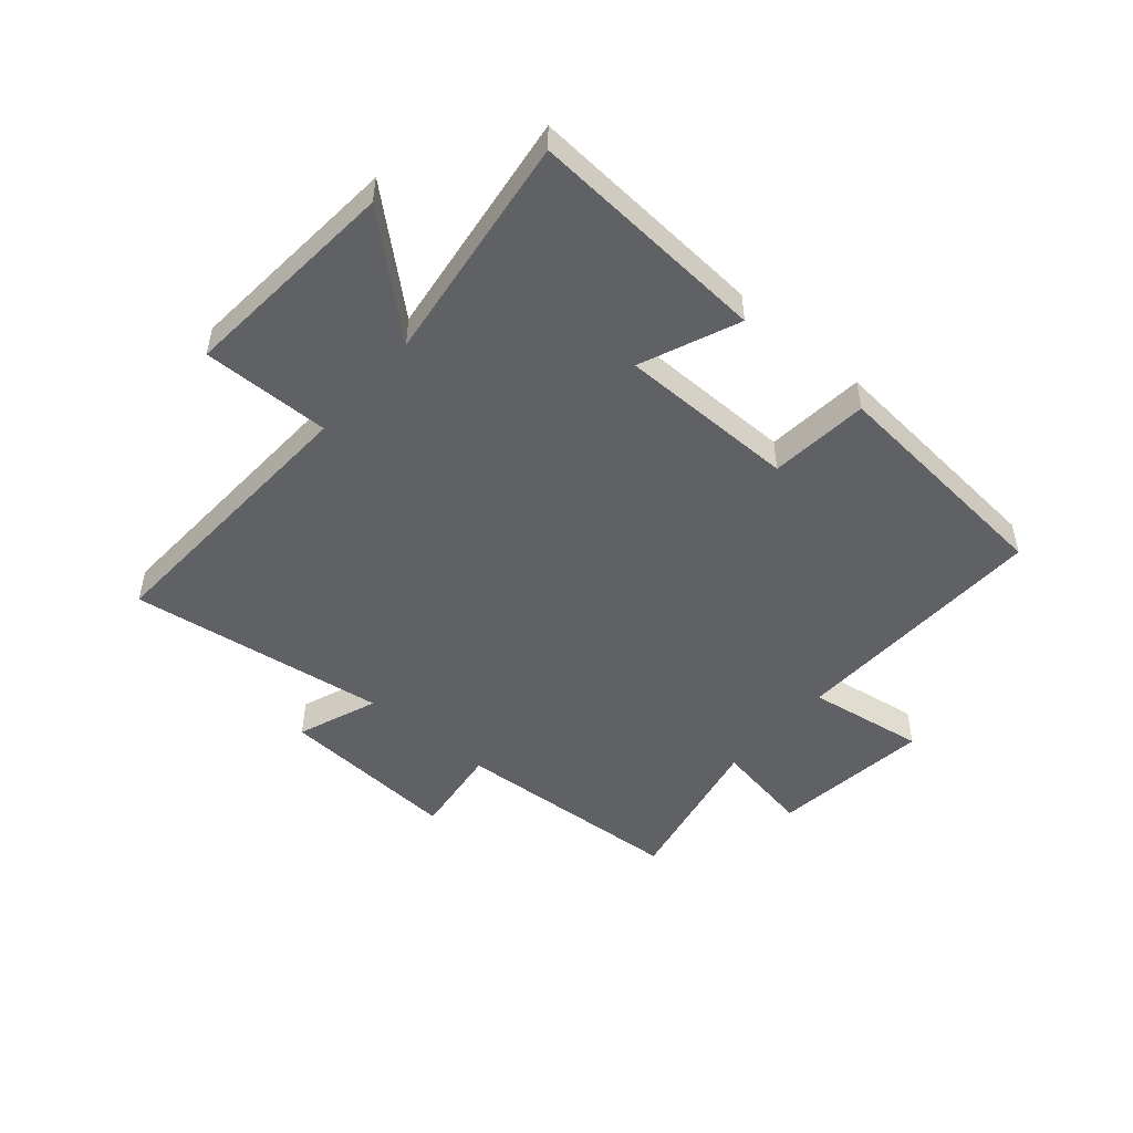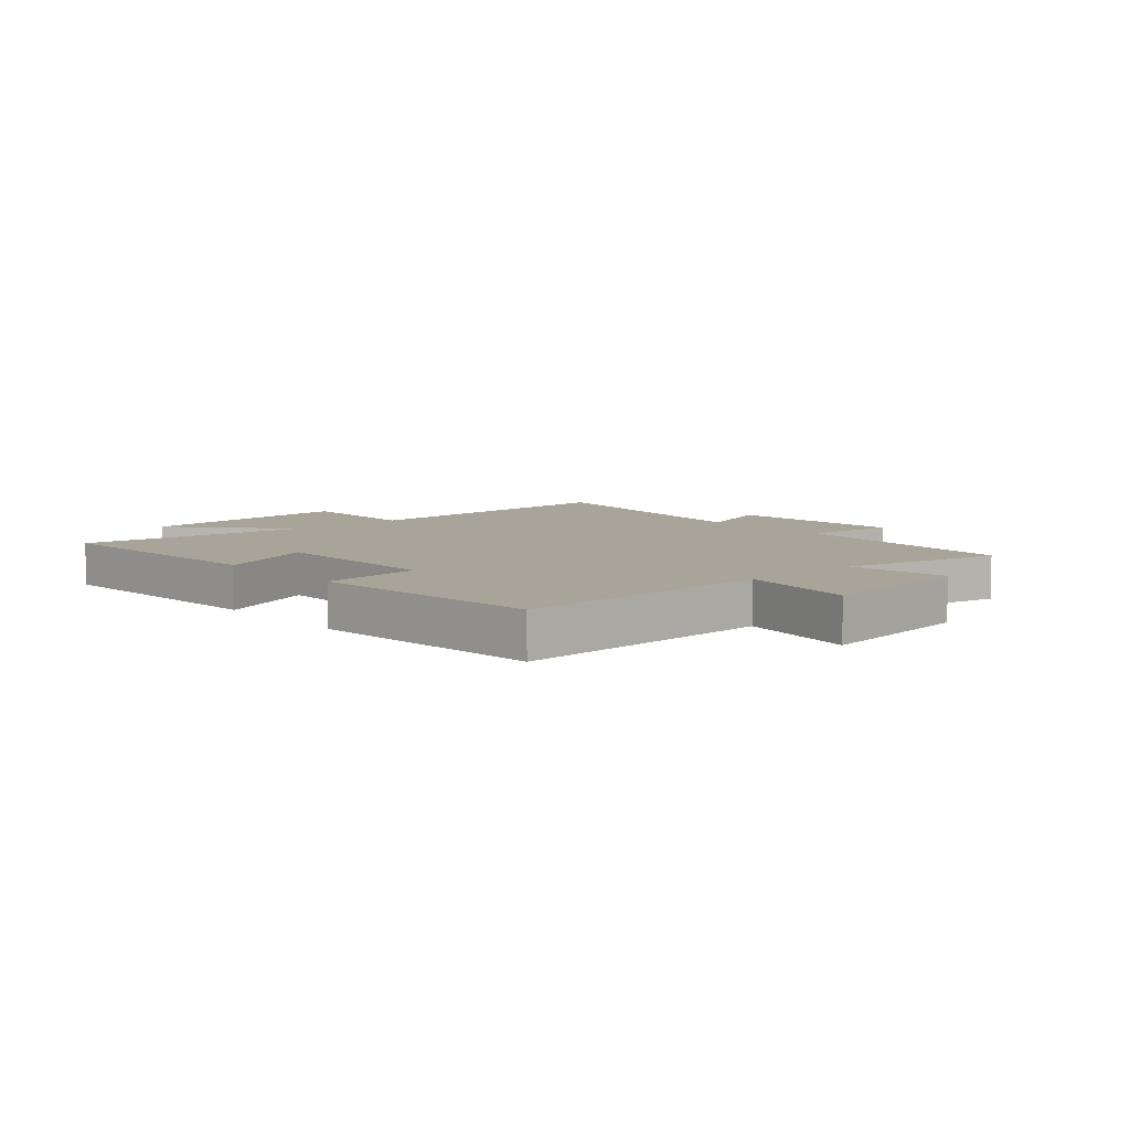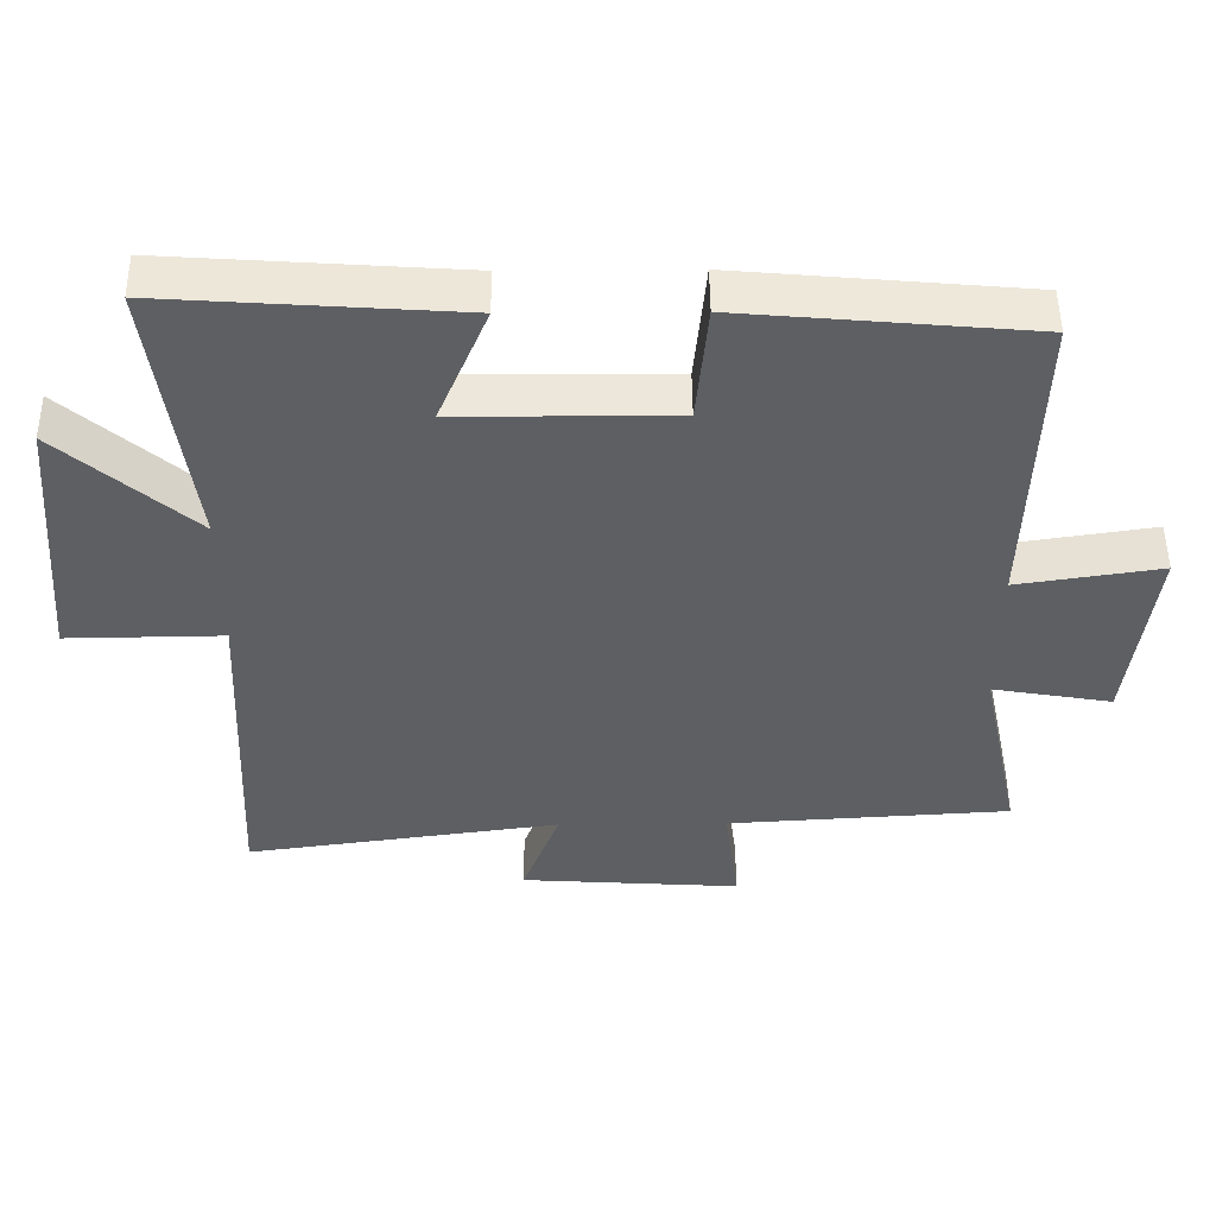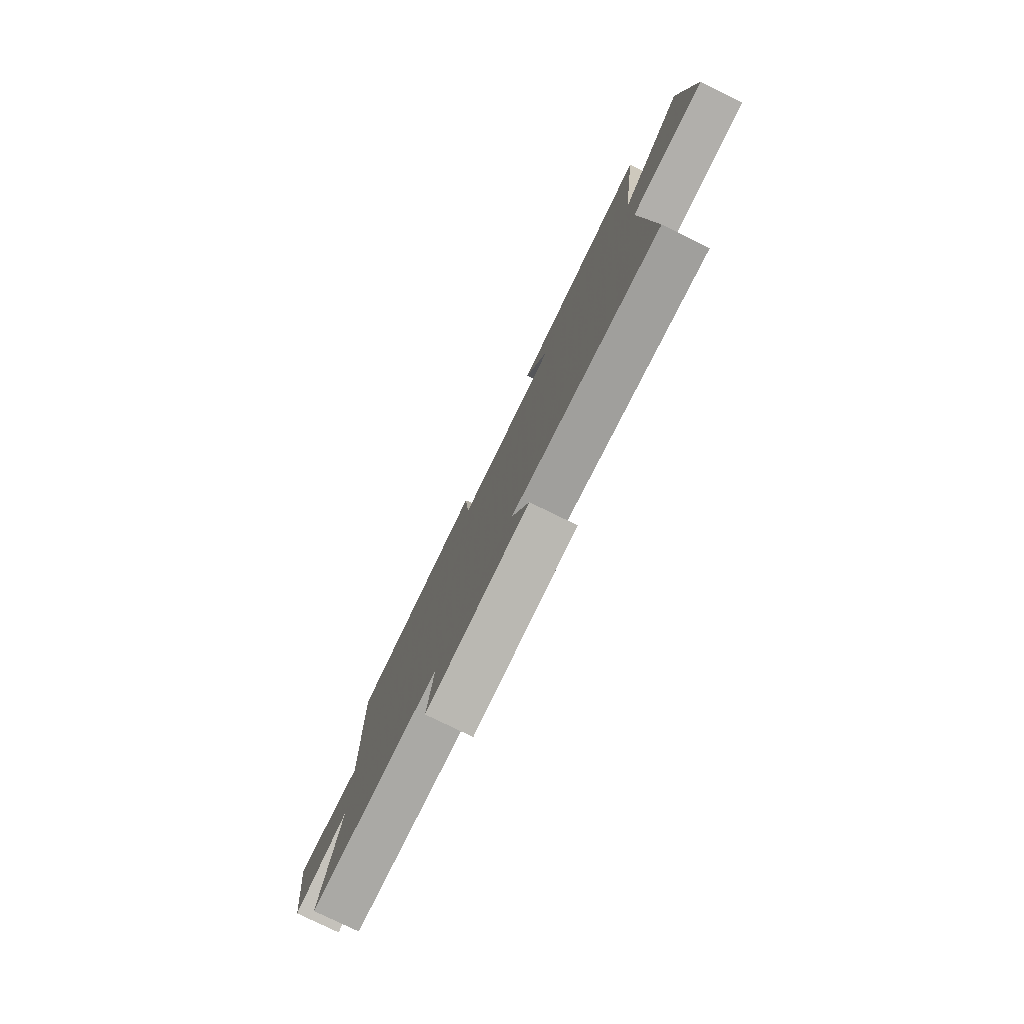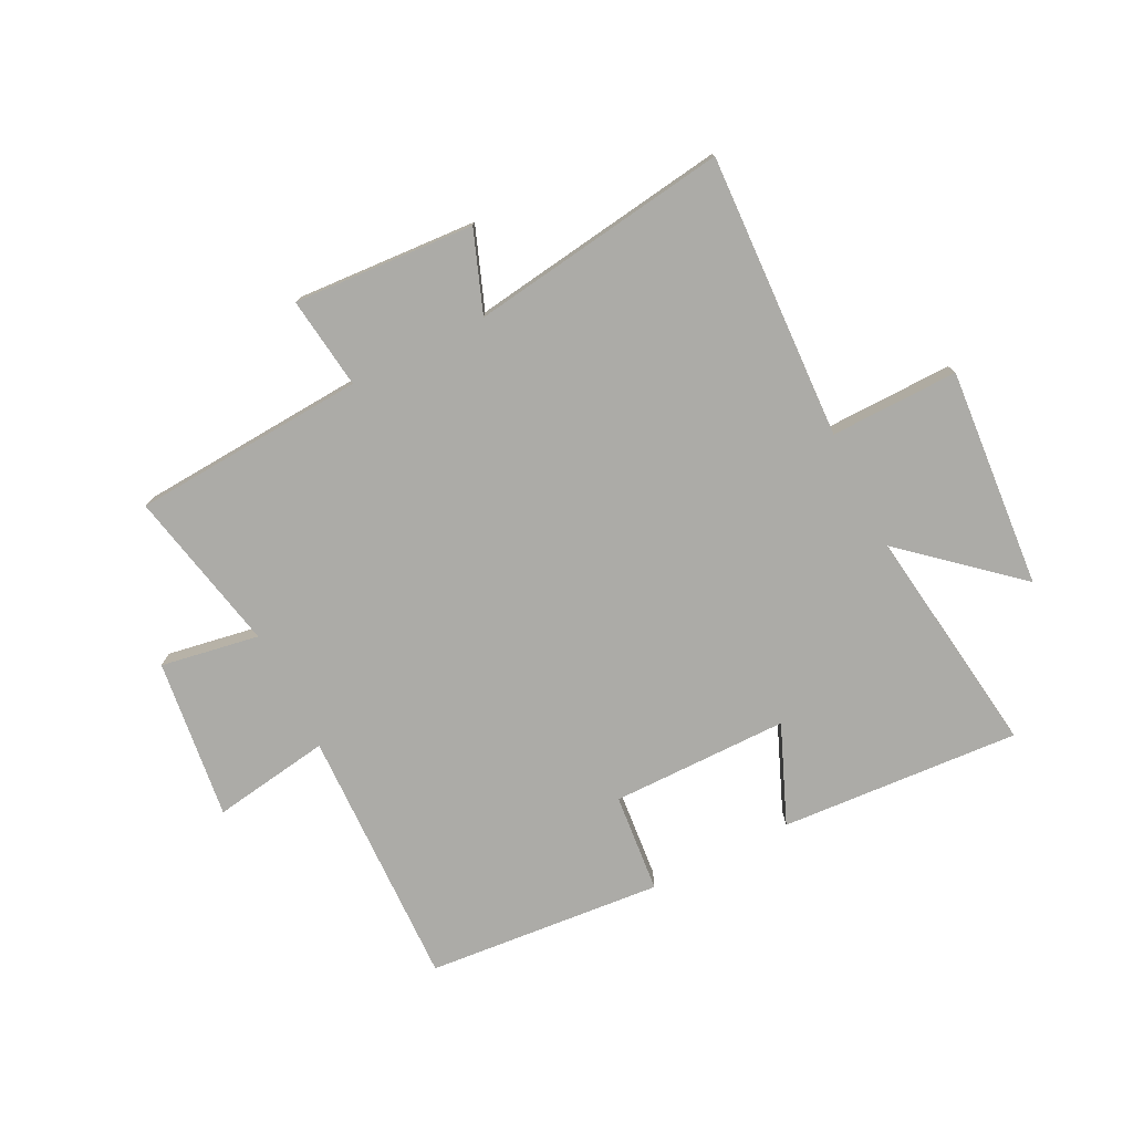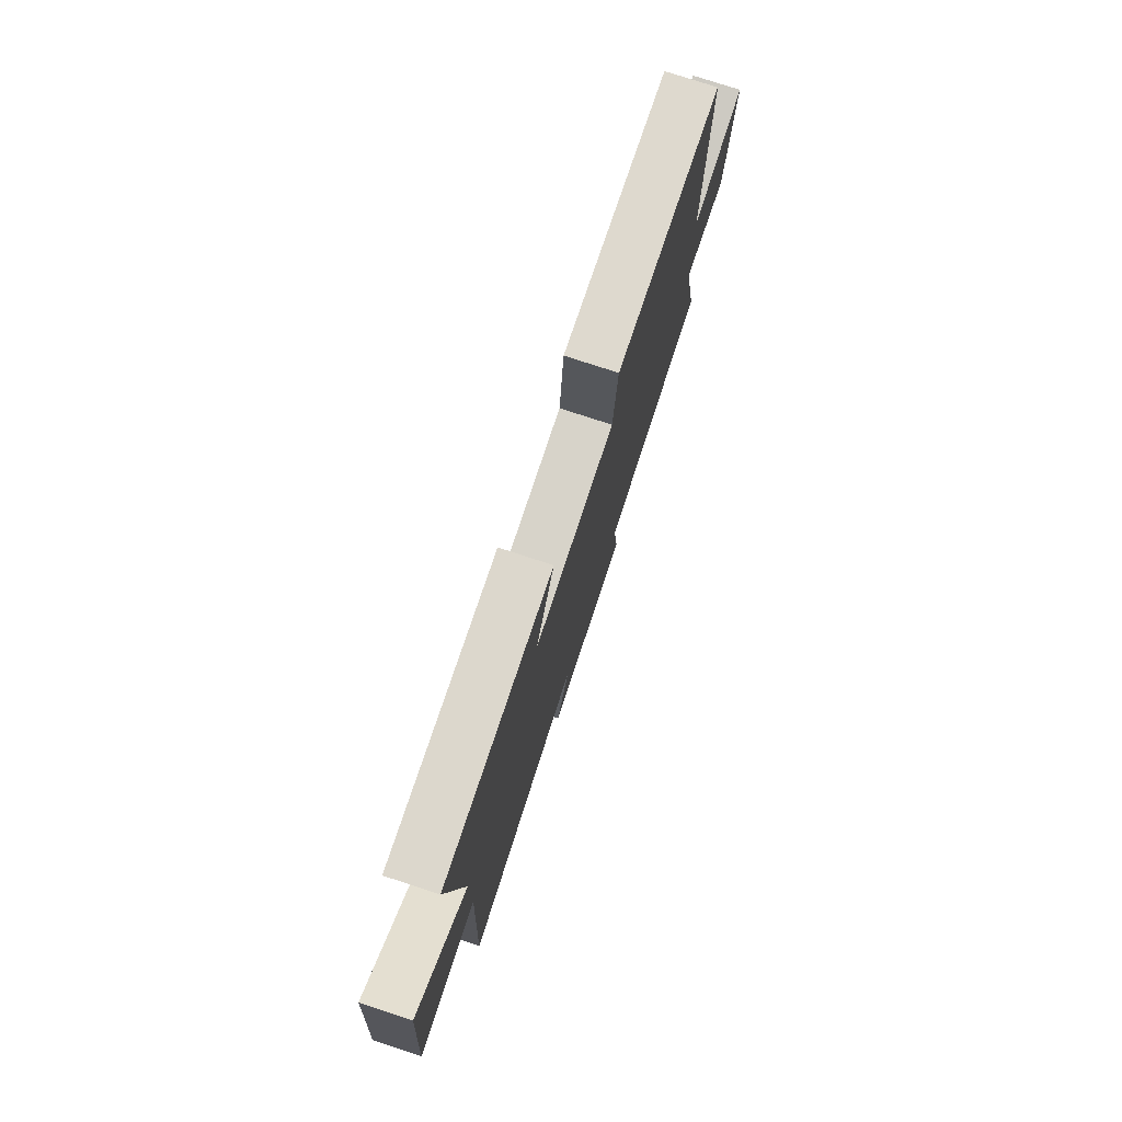
<metadata>
{"format":"obj","ext":"obj","renderer":"f3d","projection":"perspective","resolution":1024,"background":"white","views":[{"elev":-49.4,"azim":-40.7,"up":"+Y"},{"elev":7.3,"azim":48.5,"up":"+Y"},{"elev":50.1,"azim":-0.5,"up":"+Z"},{"elev":-78.9,"azim":-116.0,"up":"+Z"},{"elev":-76.3,"azim":-153.2,"up":"+Y"},{"elev":76.8,"azim":-71.8,"up":"+Z"}]}
</metadata>
<code>
v -0.553 0.07 0.528
v -0.142 0.07 0.5
v -0.212 0.07 0.332
v 0.092 0.07 0.33
v 0.108 0.07 0.5
v 0.513 0.07 0.464
v 0.5 0.07 0.017
v 0.702 0.07 0.048
v 0.668 0.07 -0.226
v 0.5 0.07 -0.197
v 0.558 0.07 -0.475
v 0.159 0.07 -0.5
v 0.179 0.07 -0.658
v -0.131 0.07 -0.638
v -0.079 0.07 -0.5
v -0.522 0.07 -0.562
v -0.5 0.07 -0.074
v -0.719 0.07 -0.077
v -0.689 0.07 0.299
v -0.5 0.07 0.134
v -0.553 0 0.528
v -0.142 0 0.5
v -0.212 0 0.332
v 0.092 0 0.33
v 0.108 0 0.5
v 0.513 0 0.464
v 0.5 0 0.017
v 0.702 0 0.048
v 0.668 0 -0.226
v 0.5 0 -0.197
v 0.558 0 -0.475
v 0.159 0 -0.5
v 0.179 0 -0.658
v -0.131 0 -0.638
v -0.079 0 -0.5
v -0.522 0 -0.562
v -0.5 0 -0.074
v -0.719 0 -0.077
v -0.689 0 0.299
v -0.5 0 0.134
f 17 18 19 20
f 15 16 17
f 15 17 20
f 12 13 14 15
f 10 11 12 15
f 10 15 20 1
f 7 8 9 10
f 4 5 6 7
f 3 4 7 10
f 1 2 3
f 1 3 10
f 40 39 38 37
f 37 36 35
f 40 37 35
f 35 34 33 32
f 35 32 31 30
f 21 40 35 30
f 30 29 28 27
f 27 26 25 24
f 30 27 24 23
f 23 22 21
f 30 23 21
f 1 21 22 2
f 2 22 23 3
f 3 23 24 4
f 4 24 25 5
f 5 25 26 6
f 6 26 27 7
f 7 27 28 8
f 8 28 29 9
f 9 29 30 10
f 10 30 31 11
f 11 31 32 12
f 12 32 33 13
f 13 33 34 14
f 14 34 35 15
f 15 35 36 16
f 16 36 37 17
f 17 37 38 18
f 18 38 39 19
f 19 39 40 20
f 20 40 21 1

</code>
